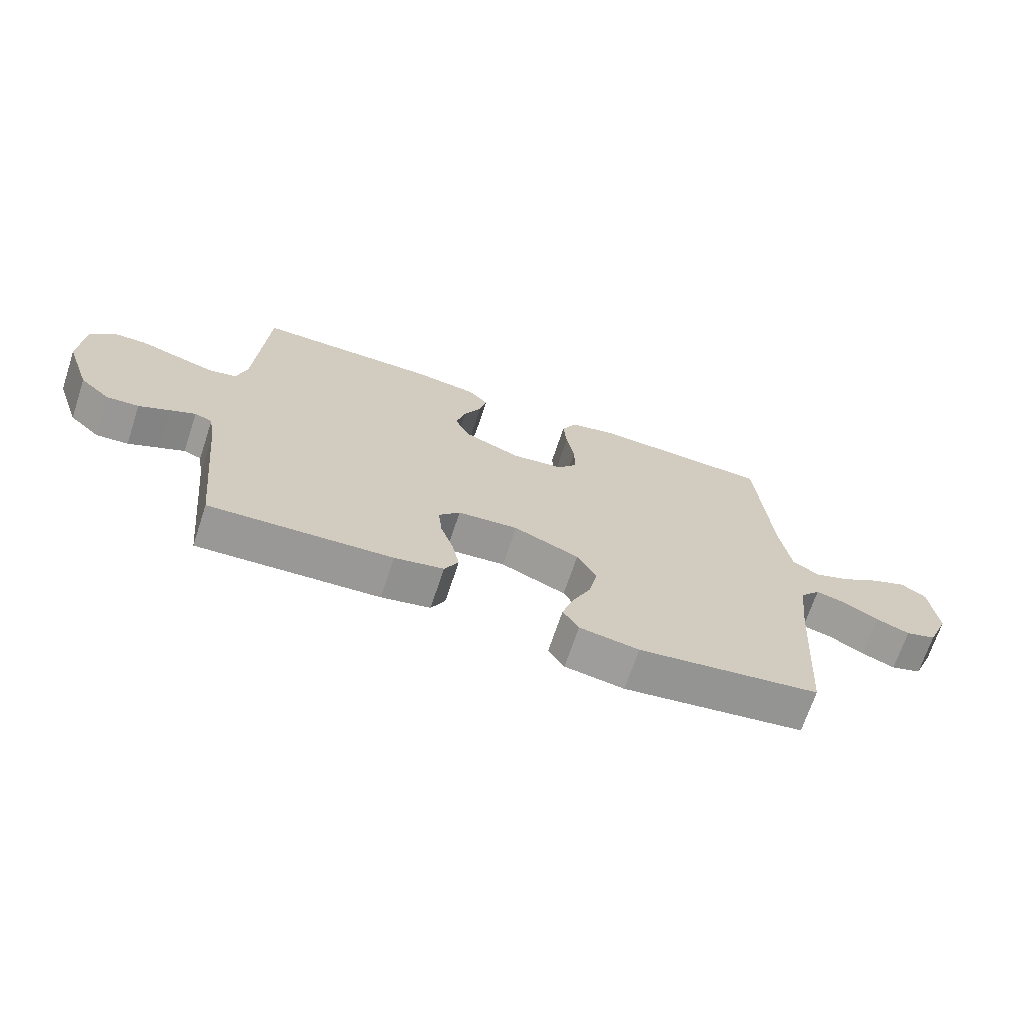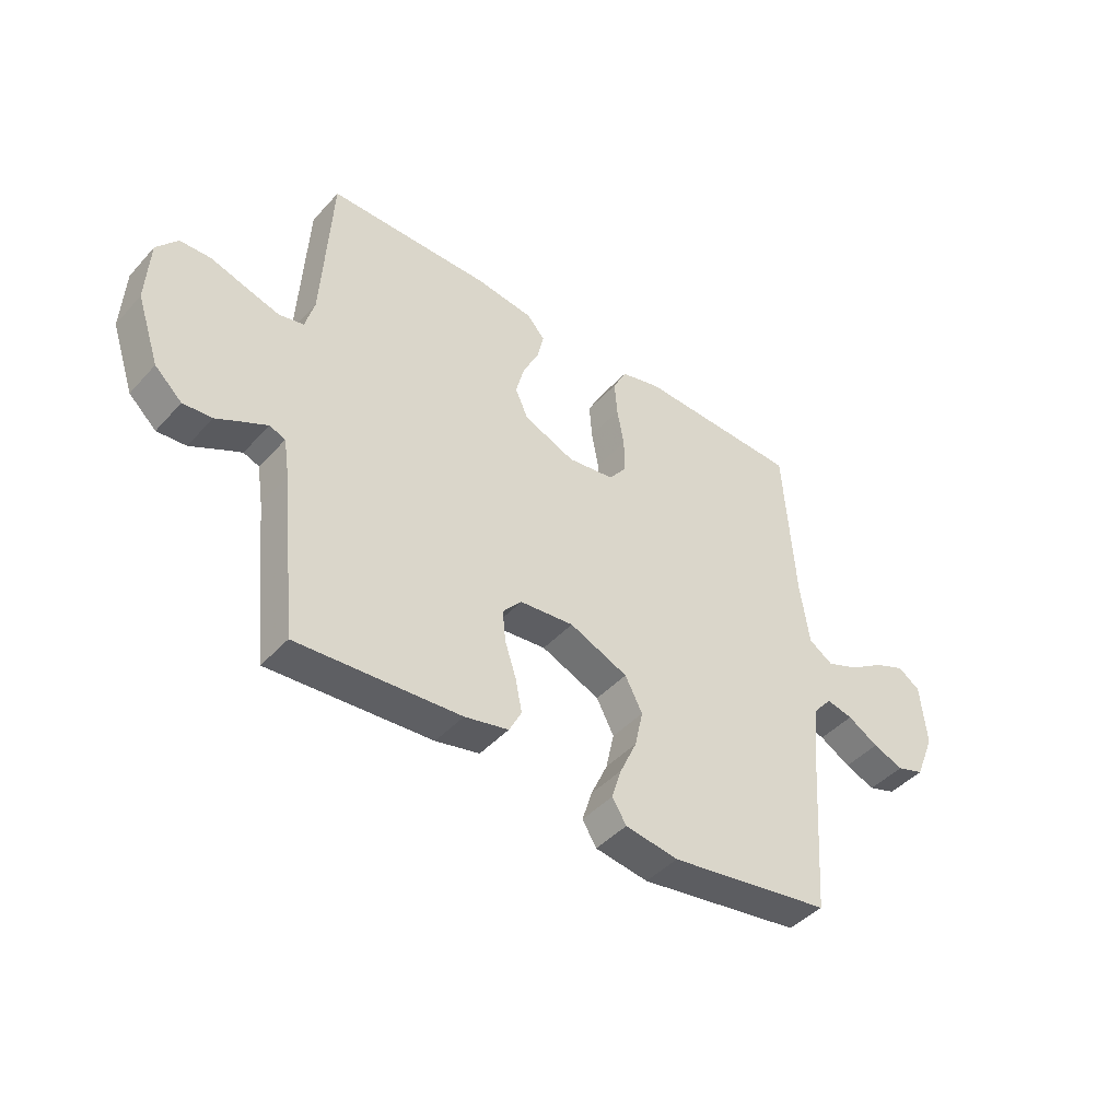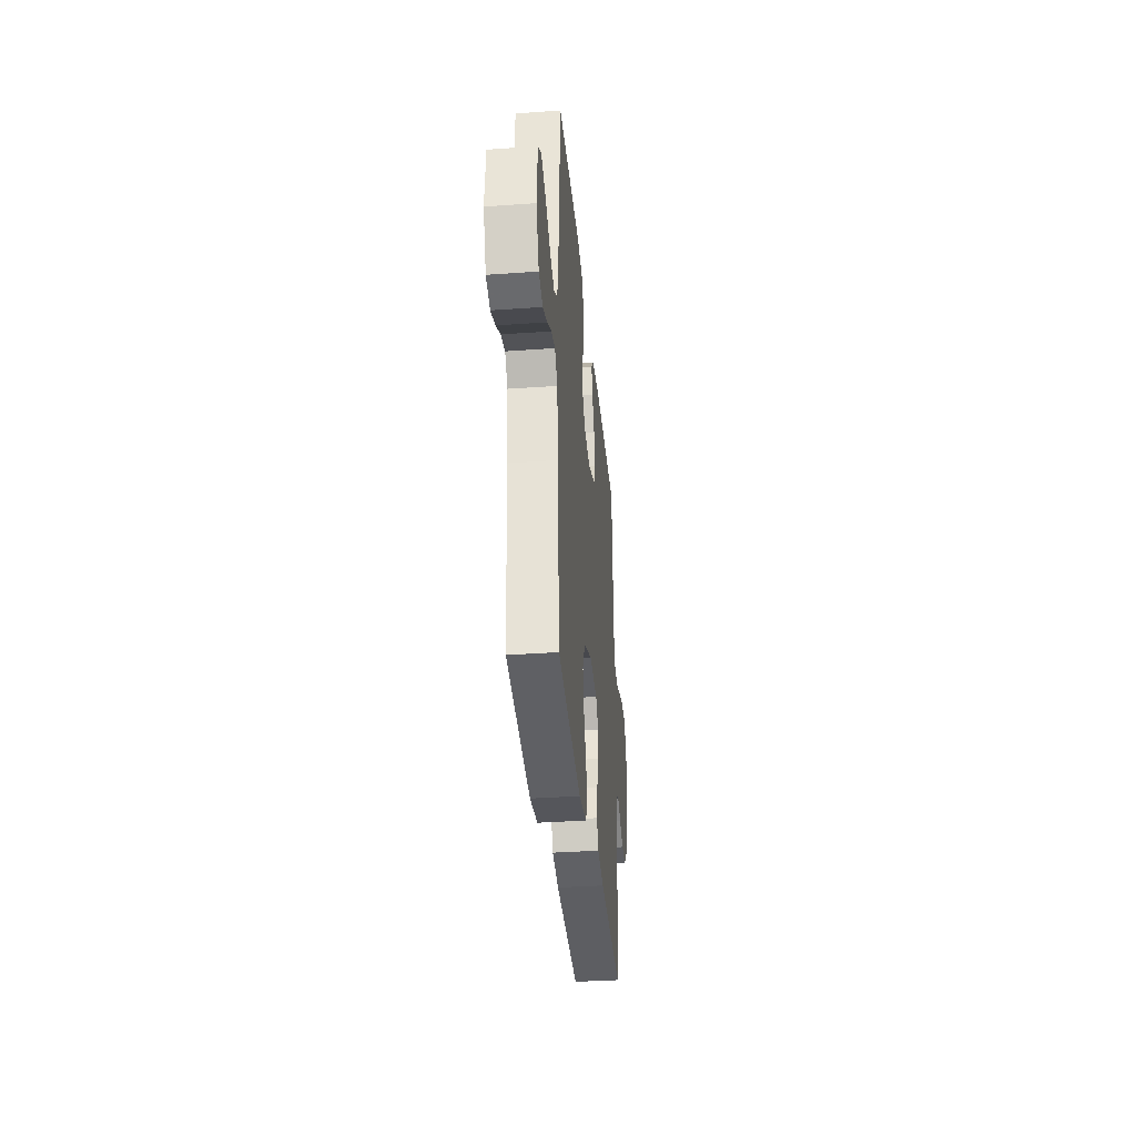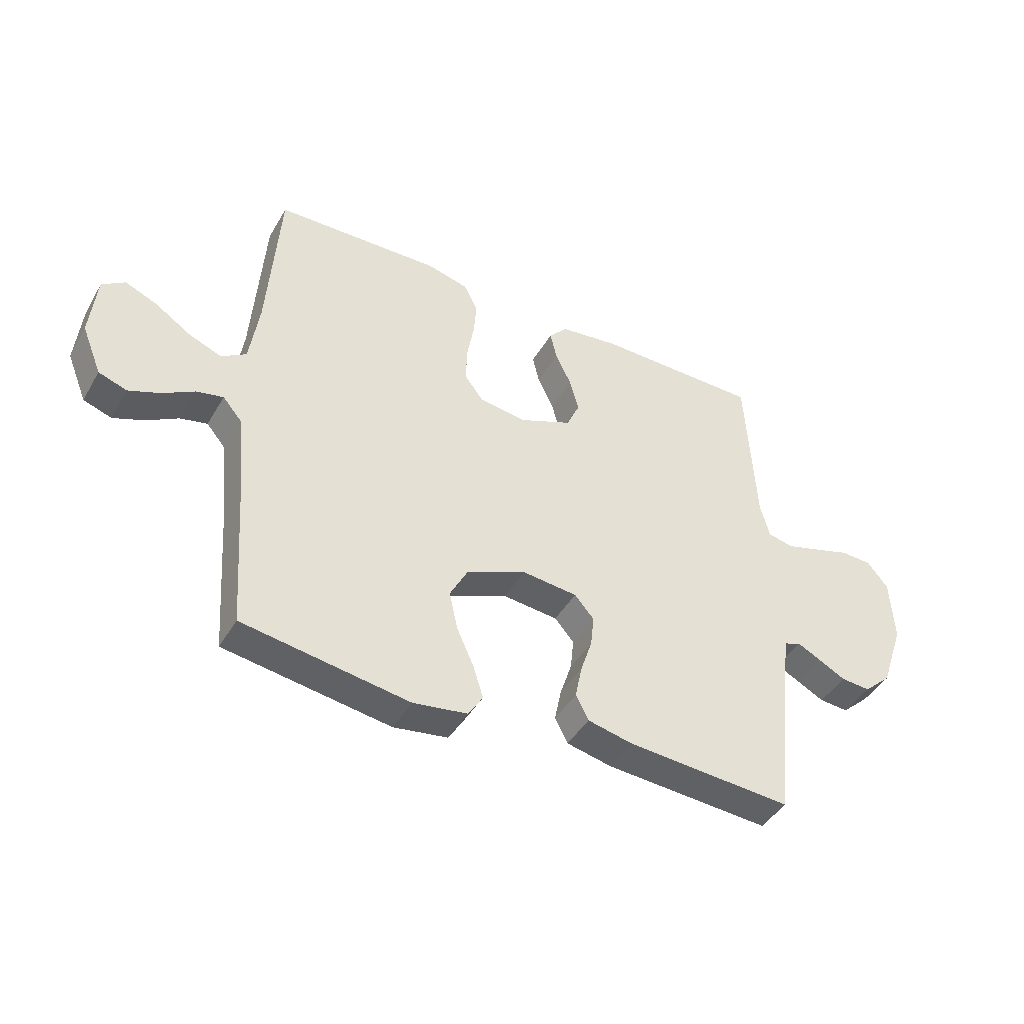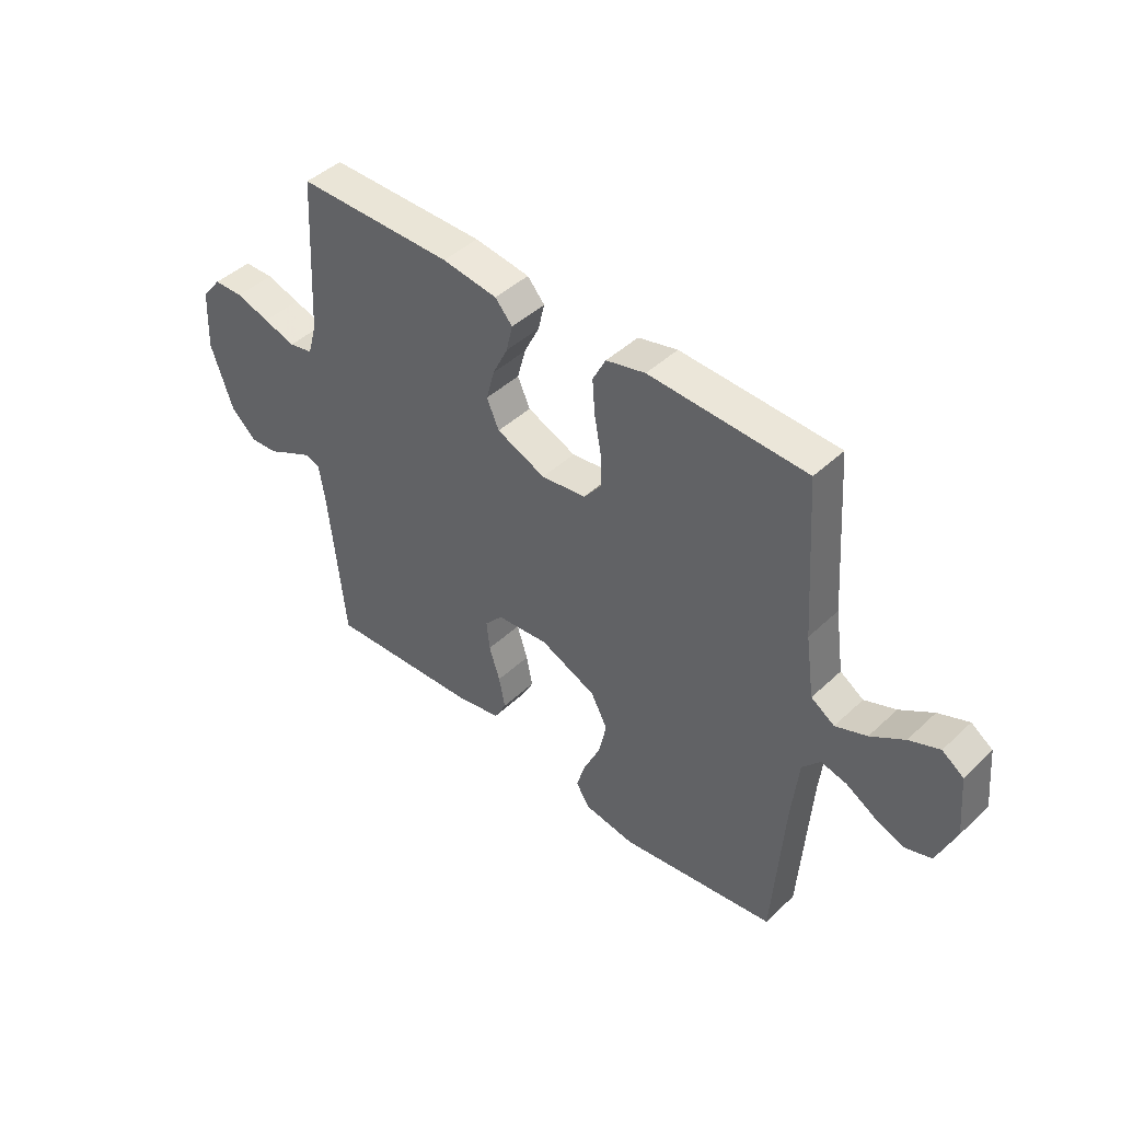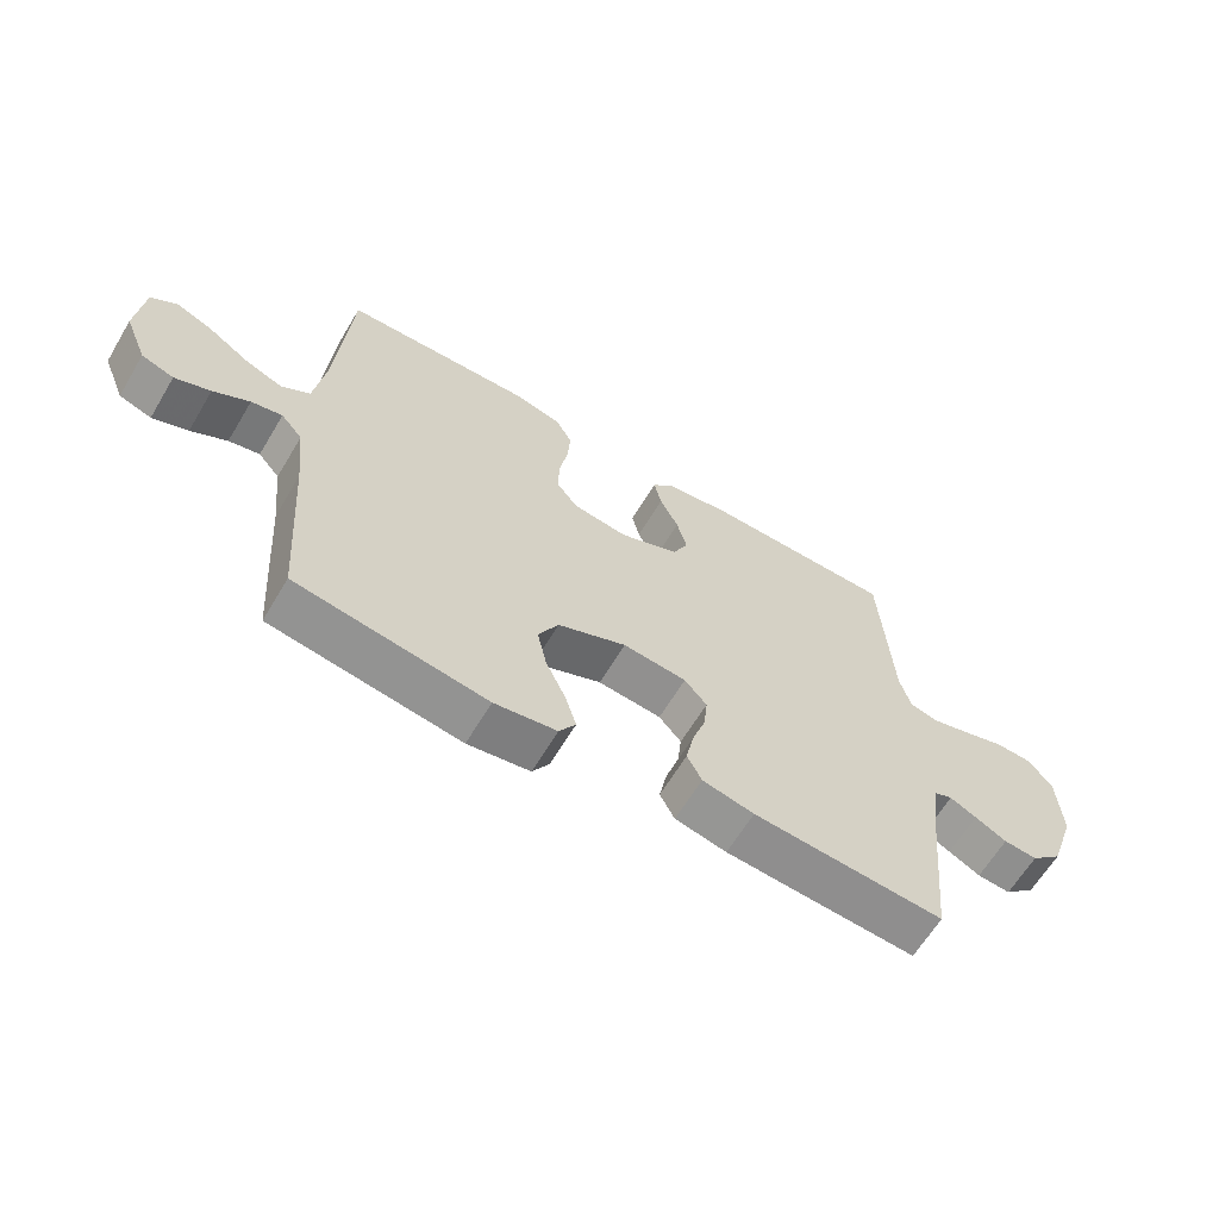
<metadata>
{"format":"obj","ext":"obj","renderer":"f3d","projection":"perspective","resolution":1024,"background":"white","views":[{"elev":-69.4,"azim":-18.4,"up":"+Z"},{"elev":-44.0,"azim":-38.8,"up":"+Z"},{"elev":-35.0,"azim":95.4,"up":"+Z"},{"elev":-43.6,"azim":151.6,"up":"+Z"},{"elev":44.7,"azim":42.7,"up":"+Z"},{"elev":-63.5,"azim":149.1,"up":"+Z"}]}
</metadata>
<code>
v 0.5 0.07 0.5
v 0.521 0.07 0.2
v 0.538 0.07 0.083
v 0.583 0.07 0.054
v 0.643 0.07 0.078
v 0.707 0.07 0.12
v 0.765 0.07 0.144
v 0.806 0.07 0.116
v 0.817 0.07 0
v 0.781 0.07 -0.088
v 0.73 0.07 -0.105
v 0.674 0.07 -0.083
v 0.617 0.07 -0.05
v 0.568 0.07 -0.039
v 0.534 0.07 -0.079
v 0.521 0.07 -0.2
v 0.5 0.07 -0.5
v 0.2 0.07 -0.546
v 0.102 0.07 -0.531
v 0.076 0.07 -0.489
v 0.094 0.07 -0.431
v 0.125 0.07 -0.363
v 0.14 0.07 -0.294
v 0.108 0.07 -0.233
v 0 0.07 -0.187
v -0.1 0.07 -0.197
v -0.135 0.07 -0.237
v -0.129 0.07 -0.294
v -0.108 0.07 -0.358
v -0.096 0.07 -0.418
v -0.119 0.07 -0.462
v -0.2 0.07 -0.48
v -0.5 0.07 -0.5
v -0.531 0.07 -0.2
v -0.542 0.07 -0.129
v -0.571 0.07 -0.118
v -0.613 0.07 -0.139
v -0.663 0.07 -0.165
v -0.716 0.07 -0.169
v -0.766 0.07 -0.123
v -0.808 0.07 0
v -0.802 0.07 0.117
v -0.764 0.07 0.164
v -0.707 0.07 0.166
v -0.642 0.07 0.146
v -0.58 0.07 0.128
v -0.534 0.07 0.138
v -0.517 0.07 0.2
v -0.5 0.07 0.5
v -0.2 0.07 0.502
v -0.094 0.07 0.488
v -0.061 0.07 0.451
v -0.073 0.07 0.399
v -0.102 0.07 0.339
v -0.118 0.07 0.279
v -0.094 0.07 0.226
v 0 0.07 0.187
v 0.086 0.07 0.199
v 0.119 0.07 0.242
v 0.118 0.07 0.306
v 0.105 0.07 0.377
v 0.1 0.07 0.442
v 0.125 0.07 0.491
v 0.2 0.07 0.51
v 0.5 0 0.5
v 0.521 0 0.2
v 0.538 0 0.083
v 0.583 0 0.054
v 0.643 0 0.078
v 0.707 0 0.12
v 0.765 0 0.144
v 0.806 0 0.116
v 0.817 0 0
v 0.781 0 -0.088
v 0.73 0 -0.105
v 0.674 0 -0.083
v 0.617 0 -0.05
v 0.568 0 -0.039
v 0.534 0 -0.079
v 0.521 0 -0.2
v 0.5 0 -0.5
v 0.2 0 -0.546
v 0.102 0 -0.531
v 0.076 0 -0.489
v 0.094 0 -0.431
v 0.125 0 -0.363
v 0.14 0 -0.294
v 0.108 0 -0.233
v 0 0 -0.187
v -0.1 0 -0.197
v -0.135 0 -0.237
v -0.129 0 -0.294
v -0.108 0 -0.358
v -0.096 0 -0.418
v -0.119 0 -0.462
v -0.2 0 -0.48
v -0.5 0 -0.5
v -0.531 0 -0.2
v -0.542 0 -0.129
v -0.571 0 -0.118
v -0.613 0 -0.139
v -0.663 0 -0.165
v -0.716 0 -0.169
v -0.766 0 -0.123
v -0.808 0 0
v -0.802 0 0.117
v -0.764 0 0.164
v -0.707 0 0.166
v -0.642 0 0.146
v -0.58 0 0.128
v -0.534 0 0.138
v -0.517 0 0.2
v -0.5 0 0.5
v -0.2 0 0.502
v -0.094 0 0.488
v -0.061 0 0.451
v -0.073 0 0.399
v -0.102 0 0.339
v -0.118 0 0.279
v -0.094 0 0.226
v 0 0 0.187
v 0.086 0 0.199
v 0.119 0 0.242
v 0.118 0 0.306
v 0.105 0 0.377
v 0.1 0 0.442
v 0.125 0 0.491
v 0.2 0 0.51
f 63 64 1 2
f 60 61 62 63
f 59 60 63 2
f 58 59 2 3
f 57 58 3 4
f 51 52 53 54
f 51 54 55
f 48 49 50 51
f 47 48 51 55
f 42 43 44 45
f 42 45 46
f 41 42 46
f 40 41 46 47
f 37 38 39 40
f 36 37 40 47
f 31 32 33 34
f 31 34 35
f 28 29 30 31
f 27 28 31 35
f 26 27 35 36
f 19 20 21 22
f 19 22 23
f 16 17 18 19
f 15 16 19 23
f 14 15 23 24
f 10 11 12 13
f 8 9 10 13
f 8 13 14
f 5 6 7 8
f 4 5 8 14
f 57 4 14 24
f 36 47 55 56
f 25 26 36 56
f 24 25 56 57
f 66 65 128 127
f 127 126 125 124
f 66 127 124 123
f 67 66 123 122
f 68 67 122 121
f 118 117 116 115
f 119 118 115
f 115 114 113 112
f 119 115 112 111
f 109 108 107 106
f 110 109 106
f 110 106 105
f 111 110 105 104
f 104 103 102 101
f 111 104 101 100
f 98 97 96 95
f 99 98 95
f 95 94 93 92
f 99 95 92 91
f 100 99 91 90
f 86 85 84 83
f 87 86 83
f 83 82 81 80
f 87 83 80 79
f 88 87 79 78
f 77 76 75 74
f 77 74 73 72
f 78 77 72
f 72 71 70 69
f 78 72 69 68
f 88 78 68 121
f 120 119 111 100
f 120 100 90 89
f 121 120 89 88
f 1 65 66 2
f 2 66 67 3
f 3 67 68 4
f 4 68 69 5
f 5 69 70 6
f 6 70 71 7
f 7 71 72 8
f 8 72 73 9
f 9 73 74 10
f 10 74 75 11
f 11 75 76 12
f 12 76 77 13
f 13 77 78 14
f 14 78 79 15
f 15 79 80 16
f 16 80 81 17
f 17 81 82 18
f 18 82 83 19
f 19 83 84 20
f 20 84 85 21
f 21 85 86 22
f 22 86 87 23
f 23 87 88 24
f 24 88 89 25
f 25 89 90 26
f 26 90 91 27
f 27 91 92 28
f 28 92 93 29
f 29 93 94 30
f 30 94 95 31
f 31 95 96 32
f 32 96 97 33
f 33 97 98 34
f 34 98 99 35
f 35 99 100 36
f 36 100 101 37
f 37 101 102 38
f 38 102 103 39
f 39 103 104 40
f 40 104 105 41
f 41 105 106 42
f 42 106 107 43
f 43 107 108 44
f 44 108 109 45
f 45 109 110 46
f 46 110 111 47
f 47 111 112 48
f 48 112 113 49
f 49 113 114 50
f 50 114 115 51
f 51 115 116 52
f 52 116 117 53
f 53 117 118 54
f 54 118 119 55
f 55 119 120 56
f 56 120 121 57
f 57 121 122 58
f 58 122 123 59
f 59 123 124 60
f 60 124 125 61
f 61 125 126 62
f 62 126 127 63
f 63 127 128 64
f 64 128 65 1

</code>
